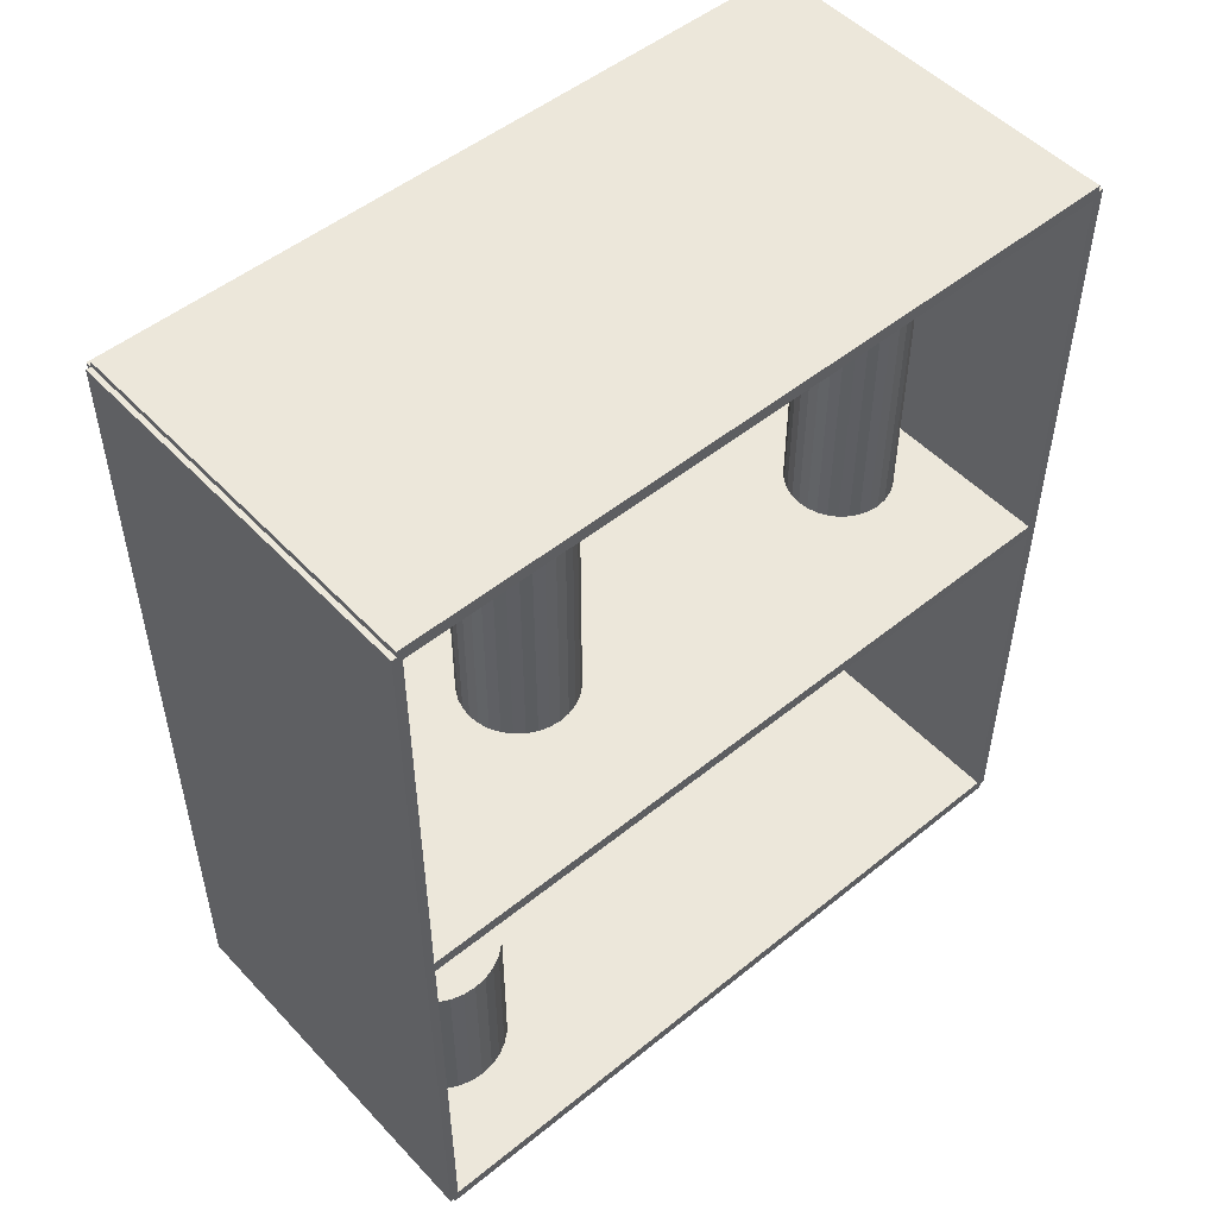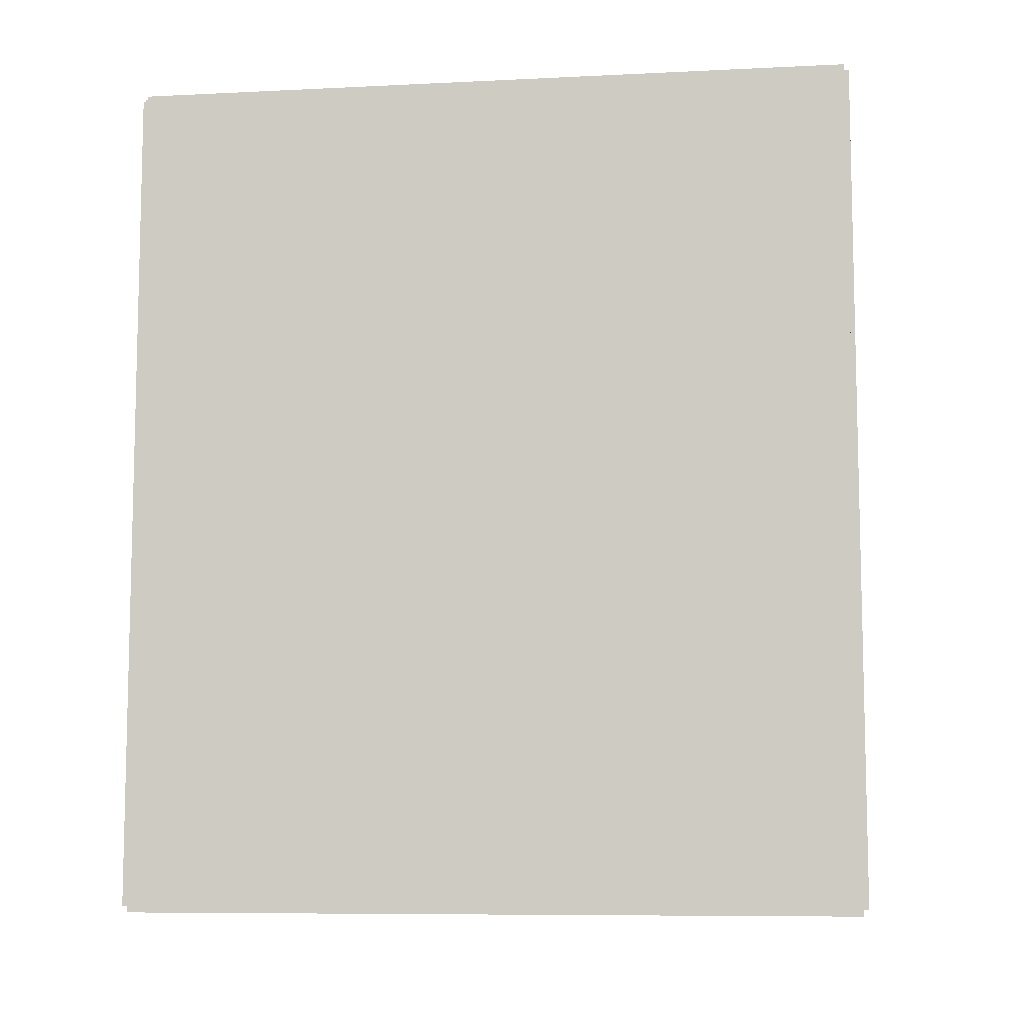
<metadata>
{"format":"obj","ext":"obj","renderer":"f3d","projection":"perspective","resolution":1024,"background":"white","views":[{"elev":50.9,"azim":48.6,"up":"+Z"},{"elev":-8.4,"azim":-82.4,"up":"+Z"}]}
</metadata>
<code>
v -0.08423 -0.1631 -0.002776
v -0.08423 -0.1631 0.002776
v -0.08423 0.1631 -0.002776
v -0.08423 0.1631 0.002776
v 0.08423 -0.1631 -0.002776
v 0.08423 -0.1631 0.002776
v 0.08423 0.1631 -0.002776
v 0.08423 0.1631 0.002776
v -0.08145 -0.1631 0
v -0.087 -0.1631 0
v -0.08145 0.1631 0
v -0.087 0.1631 0
v -0.08145 -0.1631 0.375
v -0.087 -0.1631 0.375
v -0.08145 0.1631 0.375
v -0.087 0.1631 0.375
v -0.08423 -0.1631 0.1847
v -0.08423 -0.1631 0.1903
v -0.08423 0.1631 0.1847
v -0.08423 0.1631 0.1903
v 0.08423 -0.1631 0.1847
v 0.08423 -0.1631 0.1903
v 0.08423 0.1631 0.1847
v 0.08423 0.1631 0.1903
v -0.08423 0.161 0.375
v -0.08423 0.1653 0.375
v -0.08423 0.161 0
v -0.08423 0.1653 0
v 0.08423 0.161 0.375
v 0.08423 0.1653 0.375
v 0.08423 0.161 0
v 0.08423 0.1653 0
v -0.08423 -0.161 0
v -0.08423 -0.1653 0
v -0.08423 -0.161 0.375
v -0.08423 -0.1653 0.375
v 0.08423 -0.161 0
v 0.08423 -0.1653 0
v 0.08423 -0.161 0.375
v 0.08423 -0.1653 0.375
v -0.08423 -0.1631 0.3722
v -0.08423 -0.1631 0.3778
v -0.08423 0.1631 0.3722
v -0.08423 0.1631 0.3778
v 0.08423 -0.1631 0.3722
v 0.08423 -0.1631 0.3778
v 0.08423 0.1631 0.3722
v 0.08423 0.1631 0.3778
v 0.01824 -0.118 0.005551
v 0.0487 -0.118 0.005551
v 0.0487 -0.118 0.0797
v 0.01824 -0.118 0.0797
v 0.04811 -0.1121 0.005551
v 0.04811 -0.1121 0.0797
v 0.04638 -0.1064 0.005551
v 0.04638 -0.1064 0.0797
v 0.04356 -0.1011 0.005551
v 0.04356 -0.1011 0.0797
v 0.03978 -0.09648 0.005551
v 0.03978 -0.09648 0.0797
v 0.03516 -0.09269 0.005551
v 0.03516 -0.09269 0.0797
v 0.0299 -0.08988 0.005551
v 0.0299 -0.08988 0.0797
v 0.02418 -0.08815 0.005551
v 0.02418 -0.08815 0.0797
v 0.01824 -0.08756 0.005551
v 0.01824 -0.08756 0.0797
v 0.0123 -0.08815 0.005551
v 0.0123 -0.08815 0.0797
v 0.006588 -0.08988 0.005551
v 0.006588 -0.08988 0.0797
v 0.001323 -0.09269 0.005551
v 0.001323 -0.09269 0.0797
v -0.003292 -0.09648 0.005551
v -0.003292 -0.09648 0.0797
v -0.007079 -0.1011 0.005551
v -0.007079 -0.1011 0.0797
v -0.009893 -0.1064 0.005551
v -0.009893 -0.1064 0.0797
v -0.01163 -0.1121 0.005551
v -0.01163 -0.1121 0.0797
v -0.01221 -0.118 0.005551
v -0.01221 -0.118 0.0797
v -0.01163 -0.124 0.005551
v -0.01163 -0.124 0.0797
v -0.009893 -0.1297 0.005551
v -0.009893 -0.1297 0.0797
v -0.007079 -0.1349 0.005551
v -0.007079 -0.1349 0.0797
v -0.003292 -0.1395 0.005551
v -0.003292 -0.1395 0.0797
v 0.001323 -0.1433 0.005551
v 0.001323 -0.1433 0.0797
v 0.006588 -0.1462 0.005551
v 0.006588 -0.1462 0.0797
v 0.0123 -0.1479 0.005551
v 0.0123 -0.1479 0.0797
v 0.01824 -0.1485 0.005551
v 0.01824 -0.1485 0.0797
v 0.02418 -0.1479 0.005551
v 0.02418 -0.1479 0.0797
v 0.0299 -0.1462 0.005551
v 0.0299 -0.1462 0.0797
v 0.03516 -0.1433 0.005551
v 0.03516 -0.1433 0.0797
v 0.03978 -0.1395 0.005551
v 0.03978 -0.1395 0.0797
v 0.04356 -0.1349 0.005551
v 0.04356 -0.1349 0.0797
v 0.04638 -0.1297 0.005551
v 0.04638 -0.1297 0.0797
v 0.04811 -0.124 0.005551
v 0.04811 -0.124 0.0797
v 0.01193 0.1194 0.1931
v 0.0355 0.1194 0.1931
v 0.0355 0.1194 0.2521
v 0.01193 0.1194 0.2521
v 0.03505 0.124 0.1931
v 0.03505 0.124 0.2521
v 0.03371 0.1284 0.1931
v 0.03371 0.1284 0.2521
v 0.03153 0.1325 0.1931
v 0.03153 0.1325 0.2521
v 0.0286 0.136 0.1931
v 0.0286 0.136 0.2521
v 0.02503 0.139 0.1931
v 0.02503 0.139 0.2521
v 0.02095 0.1411 0.1931
v 0.02095 0.1411 0.2521
v 0.01653 0.1425 0.1931
v 0.01653 0.1425 0.2521
v 0.01193 0.1429 0.1931
v 0.01193 0.1429 0.2521
v 0.007334 0.1425 0.1931
v 0.007334 0.1425 0.2521
v 0.002912 0.1411 0.1931
v 0.002912 0.1411 0.2521
v -0.001163 0.139 0.1931
v -0.001163 0.139 0.2521
v -0.004735 0.136 0.1931
v -0.004735 0.136 0.2521
v -0.007666 0.1325 0.1931
v -0.007666 0.1325 0.2521
v -0.009844 0.1284 0.1931
v -0.009844 0.1284 0.2521
v -0.01119 0.124 0.1931
v -0.01119 0.124 0.2521
v -0.01164 0.1194 0.1931
v -0.01164 0.1194 0.2521
v -0.01119 0.1148 0.1931
v -0.01119 0.1148 0.2521
v -0.009844 0.1104 0.1931
v -0.009844 0.1104 0.2521
v -0.007666 0.1063 0.1931
v -0.007666 0.1063 0.2521
v -0.004735 0.1027 0.1931
v -0.004735 0.1027 0.2521
v -0.001163 0.09977 0.1931
v -0.001163 0.09977 0.2521
v 0.002912 0.09759 0.1931
v 0.002912 0.09759 0.2521
v 0.007334 0.09625 0.1931
v 0.007334 0.09625 0.2521
v 0.01193 0.0958 0.1931
v 0.01193 0.0958 0.2521
v 0.01653 0.09625 0.1931
v 0.01653 0.09625 0.2521
v 0.02095 0.09759 0.1931
v 0.02095 0.09759 0.2521
v 0.02503 0.09977 0.1931
v 0.02503 0.09977 0.2521
v 0.0286 0.1027 0.1931
v 0.0286 0.1027 0.2521
v 0.03153 0.1063 0.1931
v 0.03153 0.1063 0.2521
v 0.03371 0.1104 0.1931
v 0.03371 0.1104 0.2521
v 0.03505 0.1148 0.1931
v 0.03505 0.1148 0.2521
v 0.01193 0.1194 0.2521
v 0.0355 0.1194 0.2521
v 0.0355 0.1194 0.3112
v 0.01193 0.1194 0.3112
v 0.03505 0.124 0.2521
v 0.03505 0.124 0.3112
v 0.03371 0.1284 0.2521
v 0.03371 0.1284 0.3112
v 0.03153 0.1325 0.2521
v 0.03153 0.1325 0.3112
v 0.0286 0.136 0.2521
v 0.0286 0.136 0.3112
v 0.02503 0.139 0.2521
v 0.02503 0.139 0.3112
v 0.02095 0.1411 0.2521
v 0.02095 0.1411 0.3112
v 0.01653 0.1425 0.2521
v 0.01653 0.1425 0.3112
v 0.01193 0.1429 0.2521
v 0.01193 0.1429 0.3112
v 0.007334 0.1425 0.2521
v 0.007334 0.1425 0.3112
v 0.002912 0.1411 0.2521
v 0.002912 0.1411 0.3112
v -0.001163 0.139 0.2521
v -0.001163 0.139 0.3112
v -0.004735 0.136 0.2521
v -0.004735 0.136 0.3112
v -0.007666 0.1325 0.2521
v -0.007666 0.1325 0.3112
v -0.009844 0.1284 0.2521
v -0.009844 0.1284 0.3112
v -0.01119 0.124 0.2521
v -0.01119 0.124 0.3112
v -0.01164 0.1194 0.2521
v -0.01164 0.1194 0.3112
v -0.01119 0.1148 0.2521
v -0.01119 0.1148 0.3112
v -0.009844 0.1104 0.2521
v -0.009844 0.1104 0.3112
v -0.007666 0.1063 0.2521
v -0.007666 0.1063 0.3112
v -0.004735 0.1027 0.2521
v -0.004735 0.1027 0.3112
v -0.001163 0.09977 0.2521
v -0.001163 0.09977 0.3112
v 0.002912 0.09759 0.2521
v 0.002912 0.09759 0.3112
v 0.007334 0.09625 0.2521
v 0.007334 0.09625 0.3112
v 0.01193 0.0958 0.2521
v 0.01193 0.0958 0.3112
v 0.01653 0.09625 0.2521
v 0.01653 0.09625 0.3112
v 0.02095 0.09759 0.2521
v 0.02095 0.09759 0.3112
v 0.02503 0.09977 0.2521
v 0.02503 0.09977 0.3112
v 0.0286 0.1027 0.2521
v 0.0286 0.1027 0.3112
v 0.03153 0.1063 0.2521
v 0.03153 0.1063 0.3112
v 0.03371 0.1104 0.2521
v 0.03371 0.1104 0.3112
v 0.03505 0.1148 0.2521
v 0.03505 0.1148 0.3112
v 0.006898 -0.05508 0.1931
v 0.03232 -0.05508 0.1931
v 0.03232 -0.05508 0.25
v 0.006898 -0.05508 0.25
v 0.03184 -0.05012 0.1931
v 0.03184 -0.05012 0.25
v 0.03039 -0.04535 0.1931
v 0.03039 -0.04535 0.25
v 0.02804 -0.04095 0.1931
v 0.02804 -0.04095 0.25
v 0.02488 -0.0371 0.1931
v 0.02488 -0.0371 0.25
v 0.02102 -0.03394 0.1931
v 0.02102 -0.03394 0.25
v 0.01663 -0.03159 0.1931
v 0.01663 -0.03159 0.25
v 0.01186 -0.03014 0.1931
v 0.01186 -0.03014 0.25
v 0.006898 -0.02965 0.1931
v 0.006898 -0.02965 0.25
v 0.001938 -0.03014 0.1931
v 0.001938 -0.03014 0.25
v -0.002831 -0.03159 0.1931
v -0.002831 -0.03159 0.25
v -0.007227 -0.03394 0.1931
v -0.007227 -0.03394 0.25
v -0.01108 -0.0371 0.1931
v -0.01108 -0.0371 0.25
v -0.01424 -0.04095 0.1931
v -0.01424 -0.04095 0.25
v -0.01659 -0.04535 0.1931
v -0.01659 -0.04535 0.25
v -0.01804 -0.05012 0.1931
v -0.01804 -0.05012 0.25
v -0.01853 -0.05508 0.1931
v -0.01853 -0.05508 0.25
v -0.01804 -0.06004 0.1931
v -0.01804 -0.06004 0.25
v -0.01659 -0.06481 0.1931
v -0.01659 -0.06481 0.25
v -0.01424 -0.06921 0.1931
v -0.01424 -0.06921 0.25
v -0.01108 -0.07306 0.1931
v -0.01108 -0.07306 0.25
v -0.007227 -0.07622 0.1931
v -0.007227 -0.07622 0.25
v -0.002831 -0.07857 0.1931
v -0.002831 -0.07857 0.25
v 0.001938 -0.08002 0.1931
v 0.001938 -0.08002 0.25
v 0.006898 -0.08051 0.1931
v 0.006898 -0.08051 0.25
v 0.01186 -0.08002 0.1931
v 0.01186 -0.08002 0.25
v 0.01663 -0.07857 0.1931
v 0.01663 -0.07857 0.25
v 0.02102 -0.07622 0.1931
v 0.02102 -0.07622 0.25
v 0.02488 -0.07306 0.1931
v 0.02488 -0.07306 0.25
v 0.02804 -0.06921 0.1931
v 0.02804 -0.06921 0.25
v 0.03039 -0.06481 0.1931
v 0.03039 -0.06481 0.25
v 0.03184 -0.06004 0.1931
v 0.03184 -0.06004 0.25
v 0.006898 -0.05508 0.25
v 0.03232 -0.05508 0.25
v 0.03232 -0.05508 0.3069
v 0.006898 -0.05508 0.3069
v 0.03184 -0.05012 0.25
v 0.03184 -0.05012 0.3069
v 0.03039 -0.04535 0.25
v 0.03039 -0.04535 0.3069
v 0.02804 -0.04095 0.25
v 0.02804 -0.04095 0.3069
v 0.02488 -0.0371 0.25
v 0.02488 -0.0371 0.3069
v 0.02102 -0.03394 0.25
v 0.02102 -0.03394 0.3069
v 0.01663 -0.03159 0.25
v 0.01663 -0.03159 0.3069
v 0.01186 -0.03014 0.25
v 0.01186 -0.03014 0.3069
v 0.006898 -0.02965 0.25
v 0.006898 -0.02965 0.3069
v 0.001938 -0.03014 0.25
v 0.001938 -0.03014 0.3069
v -0.002831 -0.03159 0.25
v -0.002831 -0.03159 0.3069
v -0.007227 -0.03394 0.25
v -0.007227 -0.03394 0.3069
v -0.01108 -0.0371 0.25
v -0.01108 -0.0371 0.3069
v -0.01424 -0.04095 0.25
v -0.01424 -0.04095 0.3069
v -0.01659 -0.04535 0.25
v -0.01659 -0.04535 0.3069
v -0.01804 -0.05012 0.25
v -0.01804 -0.05012 0.3069
v -0.01853 -0.05508 0.25
v -0.01853 -0.05508 0.3069
v -0.01804 -0.06004 0.25
v -0.01804 -0.06004 0.3069
v -0.01659 -0.06481 0.25
v -0.01659 -0.06481 0.3069
v -0.01424 -0.06921 0.25
v -0.01424 -0.06921 0.3069
v -0.01108 -0.07306 0.25
v -0.01108 -0.07306 0.3069
v -0.007227 -0.07622 0.25
v -0.007227 -0.07622 0.3069
v -0.002831 -0.07857 0.25
v -0.002831 -0.07857 0.3069
v 0.001938 -0.08002 0.25
v 0.001938 -0.08002 0.3069
v 0.006898 -0.08051 0.25
v 0.006898 -0.08051 0.3069
v 0.01186 -0.08002 0.25
v 0.01186 -0.08002 0.3069
v 0.01663 -0.07857 0.25
v 0.01663 -0.07857 0.3069
v 0.02102 -0.07622 0.25
v 0.02102 -0.07622 0.3069
v 0.02488 -0.07306 0.25
v 0.02488 -0.07306 0.3069
v 0.02804 -0.06921 0.25
v 0.02804 -0.06921 0.3069
v 0.03039 -0.06481 0.25
v 0.03039 -0.06481 0.3069
v 0.03184 -0.06004 0.25
v 0.03184 -0.06004 0.3069
f 2 4 1
f 5 2 1
f 1 4 3
f 3 5 1
f 2 8 4
f 6 2 5
f 6 8 2
f 4 8 3
f 7 5 3
f 3 8 7
f 7 6 5
f 8 6 7
f 10 12 9
f 13 10 9
f 9 12 11
f 11 13 9
f 10 16 12
f 14 10 13
f 14 16 10
f 12 16 11
f 15 13 11
f 11 16 15
f 15 14 13
f 16 14 15
f 18 20 17
f 21 18 17
f 17 20 19
f 19 21 17
f 18 24 20
f 22 18 21
f 22 24 18
f 20 24 19
f 23 21 19
f 19 24 23
f 23 22 21
f 24 22 23
f 26 28 25
f 29 26 25
f 25 28 27
f 27 29 25
f 26 32 28
f 30 26 29
f 30 32 26
f 28 32 27
f 31 29 27
f 27 32 31
f 31 30 29
f 32 30 31
f 34 36 33
f 37 34 33
f 33 36 35
f 35 37 33
f 34 40 36
f 38 34 37
f 38 40 34
f 36 40 35
f 39 37 35
f 35 40 39
f 39 38 37
f 40 38 39
f 42 44 41
f 45 42 41
f 41 44 43
f 43 45 41
f 42 48 44
f 46 42 45
f 46 48 42
f 44 48 43
f 47 45 43
f 43 48 47
f 47 46 45
f 48 46 47
f 50 49 53
f 50 53 51
f 51 53 54
f 51 54 52
f 53 49 55
f 53 55 54
f 54 55 56
f 54 56 52
f 55 49 57
f 55 57 56
f 56 57 58
f 56 58 52
f 57 49 59
f 57 59 58
f 58 59 60
f 58 60 52
f 59 49 61
f 59 61 60
f 60 61 62
f 60 62 52
f 61 49 63
f 61 63 62
f 62 63 64
f 62 64 52
f 63 49 65
f 63 65 64
f 64 65 66
f 64 66 52
f 65 49 67
f 65 67 66
f 66 67 68
f 66 68 52
f 67 49 69
f 67 69 68
f 68 69 70
f 68 70 52
f 69 49 71
f 69 71 70
f 70 71 72
f 70 72 52
f 71 49 73
f 71 73 72
f 72 73 74
f 72 74 52
f 73 49 75
f 73 75 74
f 74 75 76
f 74 76 52
f 75 49 77
f 75 77 76
f 76 77 78
f 76 78 52
f 77 49 79
f 77 79 78
f 78 79 80
f 78 80 52
f 79 49 81
f 79 81 80
f 80 81 82
f 80 82 52
f 81 49 83
f 81 83 82
f 82 83 84
f 82 84 52
f 83 49 85
f 83 85 84
f 84 85 86
f 84 86 52
f 85 49 87
f 85 87 86
f 86 87 88
f 86 88 52
f 87 49 89
f 87 89 88
f 88 89 90
f 88 90 52
f 89 49 91
f 89 91 90
f 90 91 92
f 90 92 52
f 91 49 93
f 91 93 92
f 92 93 94
f 92 94 52
f 93 49 95
f 93 95 94
f 94 95 96
f 94 96 52
f 95 49 97
f 95 97 96
f 96 97 98
f 96 98 52
f 97 49 99
f 97 99 98
f 98 99 100
f 98 100 52
f 99 49 101
f 99 101 100
f 100 101 102
f 100 102 52
f 101 49 103
f 101 103 102
f 102 103 104
f 102 104 52
f 103 49 105
f 103 105 104
f 104 105 106
f 104 106 52
f 105 49 107
f 105 107 106
f 106 107 108
f 106 108 52
f 107 49 109
f 107 109 108
f 108 109 110
f 108 110 52
f 109 49 111
f 109 111 110
f 110 111 112
f 110 112 52
f 111 49 113
f 111 113 112
f 112 113 114
f 112 114 52
f 113 49 50
f 113 50 114
f 114 50 51
f 114 51 52
f 116 115 119
f 116 119 117
f 117 119 120
f 117 120 118
f 119 115 121
f 119 121 120
f 120 121 122
f 120 122 118
f 121 115 123
f 121 123 122
f 122 123 124
f 122 124 118
f 123 115 125
f 123 125 124
f 124 125 126
f 124 126 118
f 125 115 127
f 125 127 126
f 126 127 128
f 126 128 118
f 127 115 129
f 127 129 128
f 128 129 130
f 128 130 118
f 129 115 131
f 129 131 130
f 130 131 132
f 130 132 118
f 131 115 133
f 131 133 132
f 132 133 134
f 132 134 118
f 133 115 135
f 133 135 134
f 134 135 136
f 134 136 118
f 135 115 137
f 135 137 136
f 136 137 138
f 136 138 118
f 137 115 139
f 137 139 138
f 138 139 140
f 138 140 118
f 139 115 141
f 139 141 140
f 140 141 142
f 140 142 118
f 141 115 143
f 141 143 142
f 142 143 144
f 142 144 118
f 143 115 145
f 143 145 144
f 144 145 146
f 144 146 118
f 145 115 147
f 145 147 146
f 146 147 148
f 146 148 118
f 147 115 149
f 147 149 148
f 148 149 150
f 148 150 118
f 149 115 151
f 149 151 150
f 150 151 152
f 150 152 118
f 151 115 153
f 151 153 152
f 152 153 154
f 152 154 118
f 153 115 155
f 153 155 154
f 154 155 156
f 154 156 118
f 155 115 157
f 155 157 156
f 156 157 158
f 156 158 118
f 157 115 159
f 157 159 158
f 158 159 160
f 158 160 118
f 159 115 161
f 159 161 160
f 160 161 162
f 160 162 118
f 161 115 163
f 161 163 162
f 162 163 164
f 162 164 118
f 163 115 165
f 163 165 164
f 164 165 166
f 164 166 118
f 165 115 167
f 165 167 166
f 166 167 168
f 166 168 118
f 167 115 169
f 167 169 168
f 168 169 170
f 168 170 118
f 169 115 171
f 169 171 170
f 170 171 172
f 170 172 118
f 171 115 173
f 171 173 172
f 172 173 174
f 172 174 118
f 173 115 175
f 173 175 174
f 174 175 176
f 174 176 118
f 175 115 177
f 175 177 176
f 176 177 178
f 176 178 118
f 177 115 179
f 177 179 178
f 178 179 180
f 178 180 118
f 179 115 116
f 179 116 180
f 180 116 117
f 180 117 118
f 182 181 185
f 182 185 183
f 183 185 186
f 183 186 184
f 185 181 187
f 185 187 186
f 186 187 188
f 186 188 184
f 187 181 189
f 187 189 188
f 188 189 190
f 188 190 184
f 189 181 191
f 189 191 190
f 190 191 192
f 190 192 184
f 191 181 193
f 191 193 192
f 192 193 194
f 192 194 184
f 193 181 195
f 193 195 194
f 194 195 196
f 194 196 184
f 195 181 197
f 195 197 196
f 196 197 198
f 196 198 184
f 197 181 199
f 197 199 198
f 198 199 200
f 198 200 184
f 199 181 201
f 199 201 200
f 200 201 202
f 200 202 184
f 201 181 203
f 201 203 202
f 202 203 204
f 202 204 184
f 203 181 205
f 203 205 204
f 204 205 206
f 204 206 184
f 205 181 207
f 205 207 206
f 206 207 208
f 206 208 184
f 207 181 209
f 207 209 208
f 208 209 210
f 208 210 184
f 209 181 211
f 209 211 210
f 210 211 212
f 210 212 184
f 211 181 213
f 211 213 212
f 212 213 214
f 212 214 184
f 213 181 215
f 213 215 214
f 214 215 216
f 214 216 184
f 215 181 217
f 215 217 216
f 216 217 218
f 216 218 184
f 217 181 219
f 217 219 218
f 218 219 220
f 218 220 184
f 219 181 221
f 219 221 220
f 220 221 222
f 220 222 184
f 221 181 223
f 221 223 222
f 222 223 224
f 222 224 184
f 223 181 225
f 223 225 224
f 224 225 226
f 224 226 184
f 225 181 227
f 225 227 226
f 226 227 228
f 226 228 184
f 227 181 229
f 227 229 228
f 228 229 230
f 228 230 184
f 229 181 231
f 229 231 230
f 230 231 232
f 230 232 184
f 231 181 233
f 231 233 232
f 232 233 234
f 232 234 184
f 233 181 235
f 233 235 234
f 234 235 236
f 234 236 184
f 235 181 237
f 235 237 236
f 236 237 238
f 236 238 184
f 237 181 239
f 237 239 238
f 238 239 240
f 238 240 184
f 239 181 241
f 239 241 240
f 240 241 242
f 240 242 184
f 241 181 243
f 241 243 242
f 242 243 244
f 242 244 184
f 243 181 245
f 243 245 244
f 244 245 246
f 244 246 184
f 245 181 182
f 245 182 246
f 246 182 183
f 246 183 184
f 248 247 251
f 248 251 249
f 249 251 252
f 249 252 250
f 251 247 253
f 251 253 252
f 252 253 254
f 252 254 250
f 253 247 255
f 253 255 254
f 254 255 256
f 254 256 250
f 255 247 257
f 255 257 256
f 256 257 258
f 256 258 250
f 257 247 259
f 257 259 258
f 258 259 260
f 258 260 250
f 259 247 261
f 259 261 260
f 260 261 262
f 260 262 250
f 261 247 263
f 261 263 262
f 262 263 264
f 262 264 250
f 263 247 265
f 263 265 264
f 264 265 266
f 264 266 250
f 265 247 267
f 265 267 266
f 266 267 268
f 266 268 250
f 267 247 269
f 267 269 268
f 268 269 270
f 268 270 250
f 269 247 271
f 269 271 270
f 270 271 272
f 270 272 250
f 271 247 273
f 271 273 272
f 272 273 274
f 272 274 250
f 273 247 275
f 273 275 274
f 274 275 276
f 274 276 250
f 275 247 277
f 275 277 276
f 276 277 278
f 276 278 250
f 277 247 279
f 277 279 278
f 278 279 280
f 278 280 250
f 279 247 281
f 279 281 280
f 280 281 282
f 280 282 250
f 281 247 283
f 281 283 282
f 282 283 284
f 282 284 250
f 283 247 285
f 283 285 284
f 284 285 286
f 284 286 250
f 285 247 287
f 285 287 286
f 286 287 288
f 286 288 250
f 287 247 289
f 287 289 288
f 288 289 290
f 288 290 250
f 289 247 291
f 289 291 290
f 290 291 292
f 290 292 250
f 291 247 293
f 291 293 292
f 292 293 294
f 292 294 250
f 293 247 295
f 293 295 294
f 294 295 296
f 294 296 250
f 295 247 297
f 295 297 296
f 296 297 298
f 296 298 250
f 297 247 299
f 297 299 298
f 298 299 300
f 298 300 250
f 299 247 301
f 299 301 300
f 300 301 302
f 300 302 250
f 301 247 303
f 301 303 302
f 302 303 304
f 302 304 250
f 303 247 305
f 303 305 304
f 304 305 306
f 304 306 250
f 305 247 307
f 305 307 306
f 306 307 308
f 306 308 250
f 307 247 309
f 307 309 308
f 308 309 310
f 308 310 250
f 309 247 311
f 309 311 310
f 310 311 312
f 310 312 250
f 311 247 248
f 311 248 312
f 312 248 249
f 312 249 250
f 314 313 317
f 314 317 315
f 315 317 318
f 315 318 316
f 317 313 319
f 317 319 318
f 318 319 320
f 318 320 316
f 319 313 321
f 319 321 320
f 320 321 322
f 320 322 316
f 321 313 323
f 321 323 322
f 322 323 324
f 322 324 316
f 323 313 325
f 323 325 324
f 324 325 326
f 324 326 316
f 325 313 327
f 325 327 326
f 326 327 328
f 326 328 316
f 327 313 329
f 327 329 328
f 328 329 330
f 328 330 316
f 329 313 331
f 329 331 330
f 330 331 332
f 330 332 316
f 331 313 333
f 331 333 332
f 332 333 334
f 332 334 316
f 333 313 335
f 333 335 334
f 334 335 336
f 334 336 316
f 335 313 337
f 335 337 336
f 336 337 338
f 336 338 316
f 337 313 339
f 337 339 338
f 338 339 340
f 338 340 316
f 339 313 341
f 339 341 340
f 340 341 342
f 340 342 316
f 341 313 343
f 341 343 342
f 342 343 344
f 342 344 316
f 343 313 345
f 343 345 344
f 344 345 346
f 344 346 316
f 345 313 347
f 345 347 346
f 346 347 348
f 346 348 316
f 347 313 349
f 347 349 348
f 348 349 350
f 348 350 316
f 349 313 351
f 349 351 350
f 350 351 352
f 350 352 316
f 351 313 353
f 351 353 352
f 352 353 354
f 352 354 316
f 353 313 355
f 353 355 354
f 354 355 356
f 354 356 316
f 355 313 357
f 355 357 356
f 356 357 358
f 356 358 316
f 357 313 359
f 357 359 358
f 358 359 360
f 358 360 316
f 359 313 361
f 359 361 360
f 360 361 362
f 360 362 316
f 361 313 363
f 361 363 362
f 362 363 364
f 362 364 316
f 363 313 365
f 363 365 364
f 364 365 366
f 364 366 316
f 365 313 367
f 365 367 366
f 366 367 368
f 366 368 316
f 367 313 369
f 367 369 368
f 368 369 370
f 368 370 316
f 369 313 371
f 369 371 370
f 370 371 372
f 370 372 316
f 371 313 373
f 371 373 372
f 372 373 374
f 372 374 316
f 373 313 375
f 373 375 374
f 374 375 376
f 374 376 316
f 375 313 377
f 375 377 376
f 376 377 378
f 376 378 316
f 377 313 314
f 377 314 378
f 378 314 315
f 378 315 316

</code>
